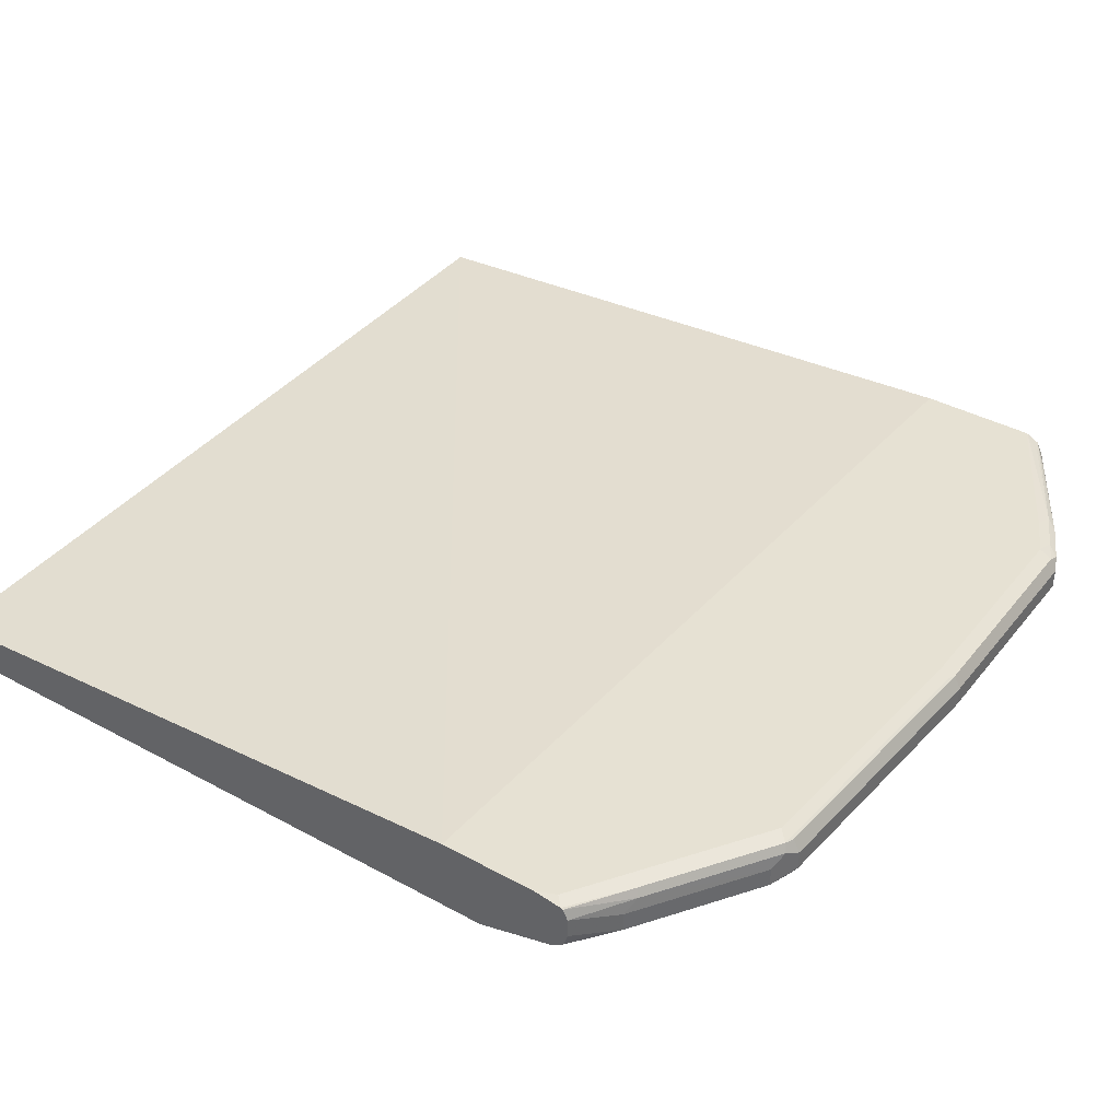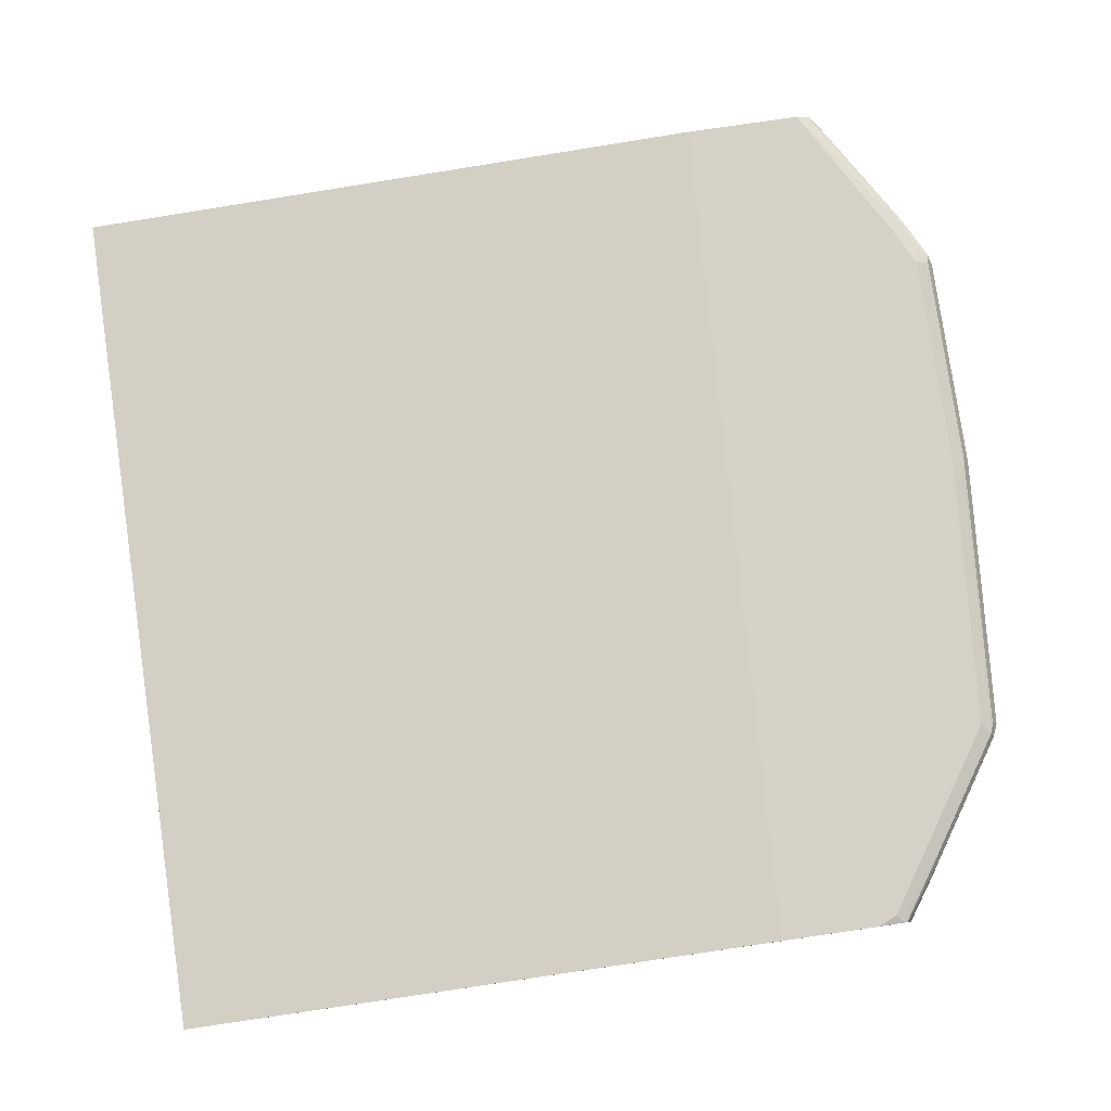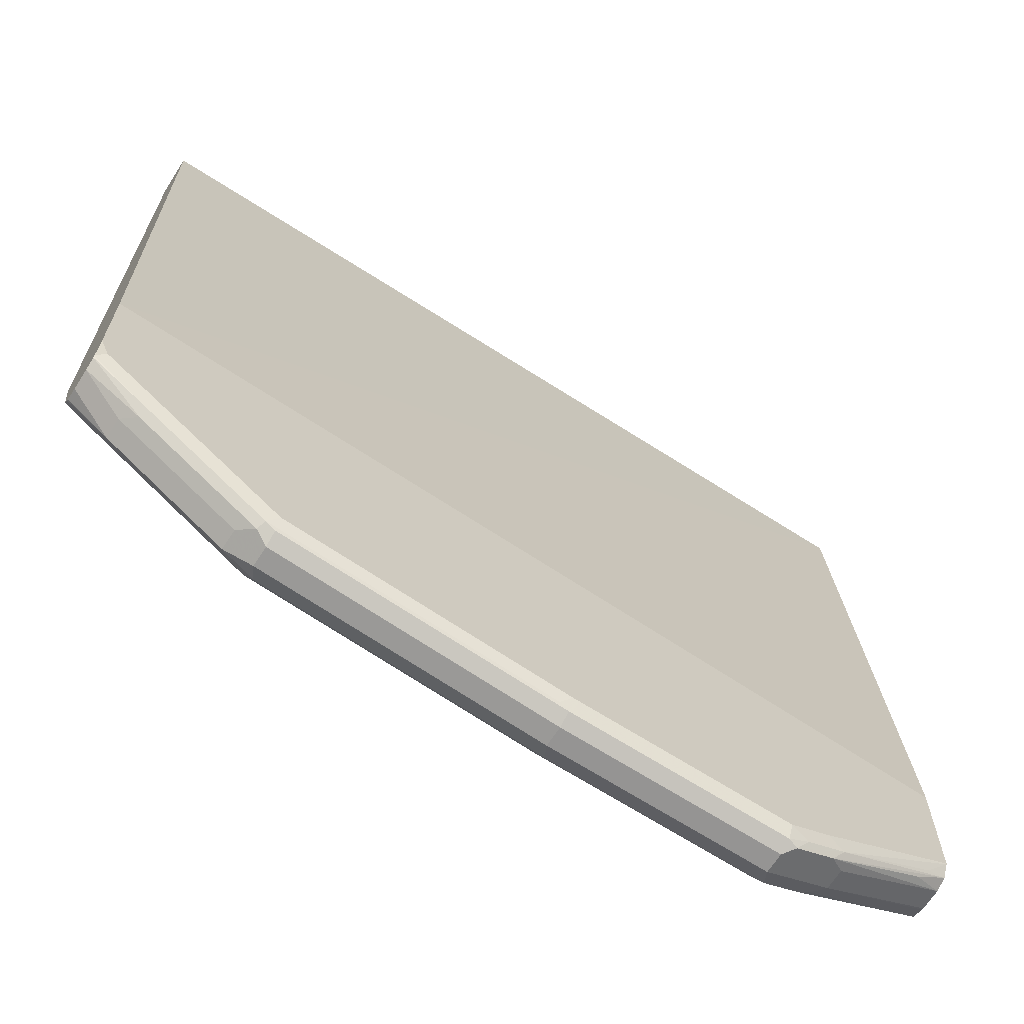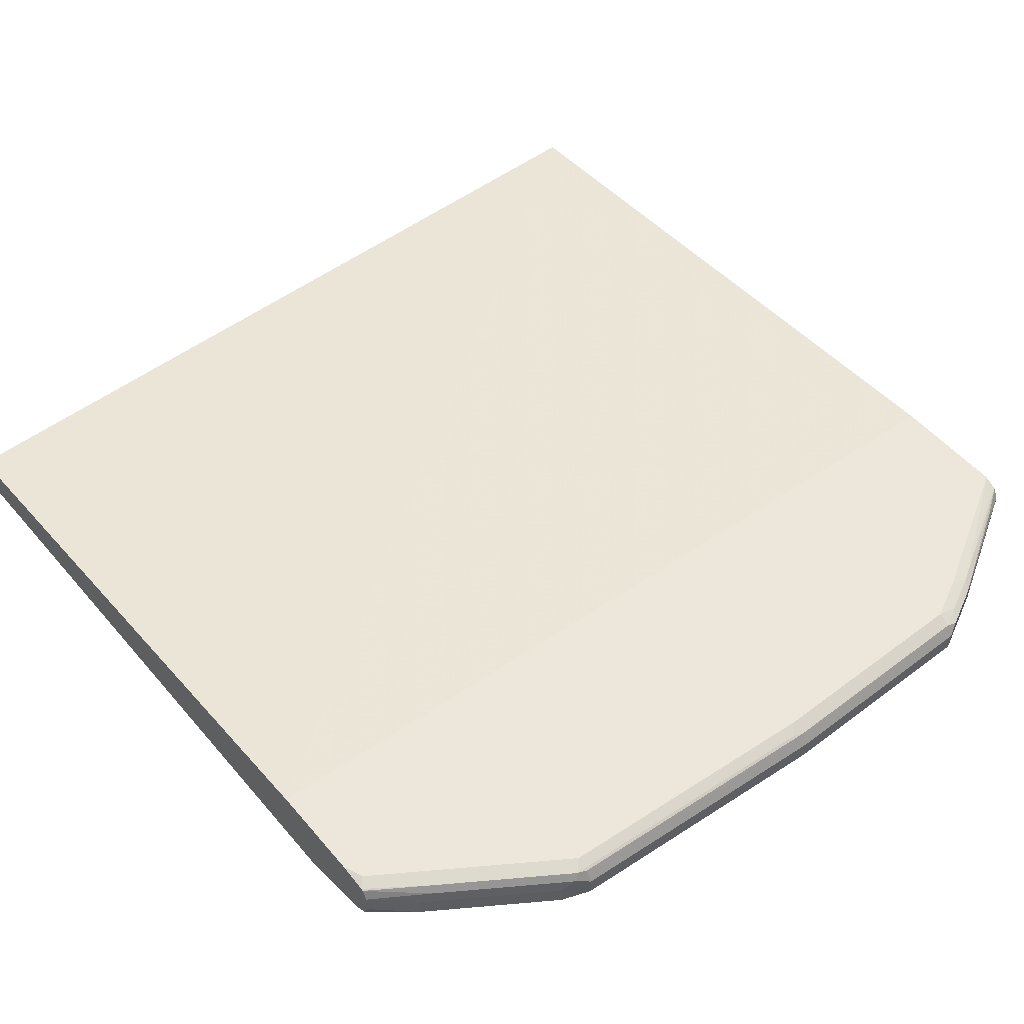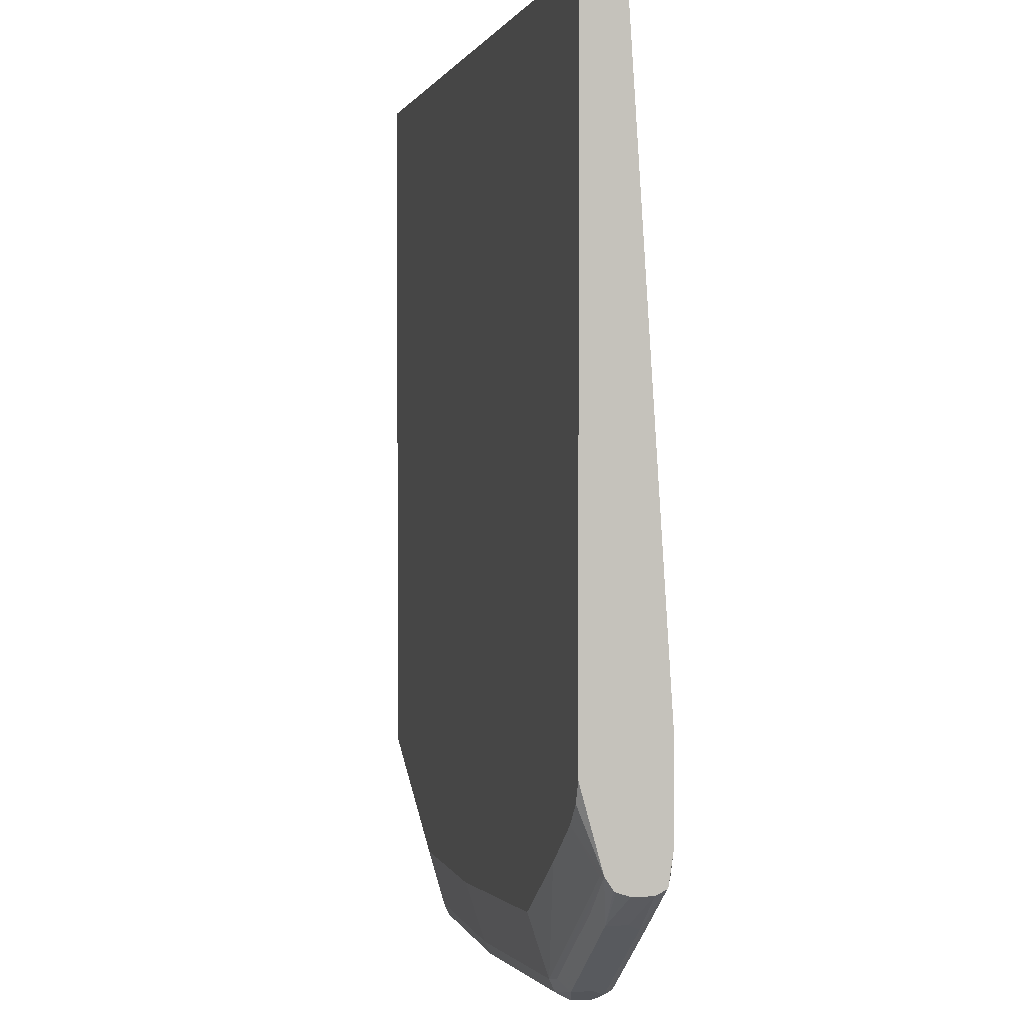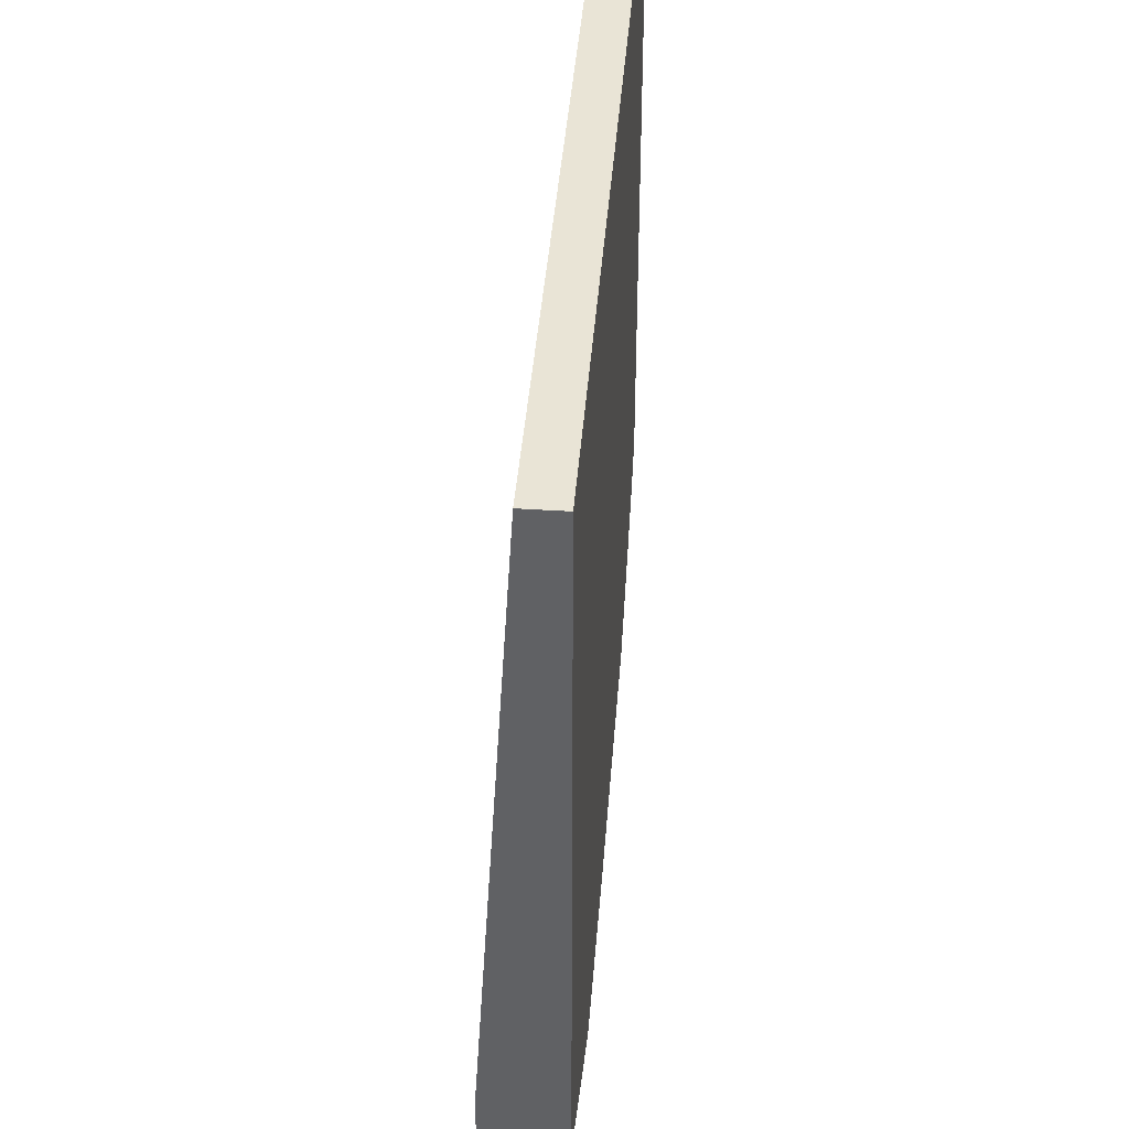
<metadata>
{"format":"obj","ext":"obj","renderer":"f3d","projection":"perspective","resolution":1024,"background":"white","views":[{"elev":38.8,"azim":-55.7,"up":"+Z"},{"elev":79.5,"azim":-98.3,"up":"+Z"},{"elev":-67.2,"azim":-32.8,"up":"+Y"},{"elev":51.8,"azim":-39.1,"up":"+Z"},{"elev":1.1,"azim":-102.3,"up":"+Y"},{"elev":42.6,"azim":94.5,"up":"+Y"}]}
</metadata>
<code>
v 0.4208 -0.8342 0.06956
v 0.4208 -0.002298 0.04204
v 0.4208 -0.002298 0.08397
v -0.4916 -0.002298 0.04204
v -0.3986 -0.7764 0.04204
v -0.4916 -0.6925 0.04204
v -0.4916 -0.7555 0.1259
v -0.4916 -0.7874 0.07313
v -0.4916 -0.7876 0.1204
v -0.4916 -0.7854 0.1215
v -0.4828 -0.7766 0.1259
v -0.2938 -0.9025 0.1259
v -0.3043 -0.913 0.1207
v -0.4303 -0.829 0.1207
v -0.4338 -0.8326 0.1119
v -0.4916 -0.7931 0.1093
v -0.4477 -0.8255 0.09795
v -0.3218 -0.9095 0.09795
v -0.4477 -0.8255 0.07697
v -0.4916 -0.7931 0.08835
v -0.4916 -0.7887 0.07517
v -0.4916 -0.7748 0.06473
v -0.4373 -0.8151 0.06647
v -0.3218 -0.9095 0.07697
v -0.2938 -0.9235 0.08397
v -0.2938 -0.9235 0.1049
v -0.3078 -0.9165 0.1119
v -0.2938 -0.9165 0.1189
v 2.495e-05 -0.9375 0.1189
v 2.495e-05 -0.9445 0.1049
v 2.495e-05 -0.9445 0.08397
v 0.007025 -0.9375 0.06997
v -0.2869 -0.9165 0.06997
v -0.3113 -0.899 0.06647
v -0.2938 -0.9025 0.06298
v -0.4198 -0.8186 0.06298
v -0.4616 -0.7344 0.04204
v -0.2936 -0.8394 0.04204
v 2.495e-05 -0.9235 0.06298
v 0.2378 -0.9375 0.06997
v 0.2308 -0.9235 0.06298
v 0.2798 -0.9165 0.06997
v 0.2728 -0.9025 0.06298
v 0.4208 -0.8185 0.06321
v 0.4198 -0.8185 0.06298
v 0.4198 -0.7553 0.04204
v 0.2099 -0.8602 0.04204
v 0.4208 -0.7543 0.04204
v 0.2886 -0.913 0.07347
v 0.2308 -0.9445 0.08397
v 0.2308 -0.9445 0.1049
v 0.2414 -0.9393 0.1154
v 0.2308 -0.9375 0.1189
v 0.2518 -0.9261 0.1207
v 0.2938 -0.9051 0.1207
v 0.2833 -0.9182 0.1154
v 0.3008 -0.9095 0.1049
v 0.3008 -0.9095 0.08397
v 0.4208 -0.8385 0.08185
v 0.4208 -0.839 0.08397
v 0.4208 -0.839 0.106
v 0.3883 -0.8552 0.1154
v 0.4208 -0.8327 0.1186
v 0.4208 -0.8175 0.1259
v 0.4208 -0.8186 0.1257
v 0.3988 -0.8422 0.1207
v 0.2728 -0.9025 0.1259
v 0.2308 -0.9235 0.1259
v 2.495e-05 -0.9235 0.1259
v -0.01045 -0.934 0.1207
v 0.4208 -0.6926 0.1259
v -0.4916 -0.6507 0.1259
v -0.4916 -0.002298 0.08397
v 0.0002154 -0.8603 0.04204
v -0.4825 -0.7134 0.04204
v -0.4828 -0.7766 0.06298
f 66 63 65
f 66 55 63
f 66 65 55
f 67 55 65
f 65 63 64
f 67 68 55
f 54 68 53
f 67 65 64
f 68 64 69
f 53 68 69
f 54 55 68
f 29 53 69
f 29 30 53
f 63 61 64
f 67 64 68
f 62 61 63
f 52 58 57
f 62 56 61
f 52 53 51
f 52 54 53
f 52 55 54
f 52 56 55
f 52 57 56
f 52 50 58
f 50 49 58
f 49 1 58
f 59 58 1
f 59 60 58
f 59 1 60
f 60 1 61
f 60 61 58
f 57 58 61
f 57 61 56
f 62 63 56
f 51 30 31
f 74 41 39
f 70 28 29
f 48 5 2
f 47 5 48
f 38 5 47
f 74 38 47
f 74 39 38
f 74 47 41
f 37 6 5
f 75 6 37
f 75 22 6
f 75 37 22
f 76 22 37
f 76 36 22
f 76 37 36
f 22 8 6
f 52 51 50
f 48 2 1
f 70 29 69
f 31 32 40
f 73 4 7
f 70 13 28
f 70 12 13
f 70 69 12
f 12 69 7
f 11 12 7
f 69 64 7
f 71 7 64
f 72 7 71
f 72 73 7
f 72 3 73
f 72 71 3
f 71 64 3
f 64 1 3
f 61 1 64
f 73 3 4
f 55 56 63
f 50 51 31
f 51 53 30
f 50 40 49
f 17 16 19
f 19 16 20
f 21 19 20
f 21 8 19
f 21 20 8
f 20 9 8
f 16 9 20
f 19 8 22
f 19 22 23
f 19 23 24
f 19 24 18
f 25 18 24
f 26 18 25
f 27 18 26
f 27 15 18
f 17 19 18
f 27 13 15
f 17 18 15
f 16 15 9
f 50 31 40
f 2 3 1
f 2 4 3
f 5 4 2
f 6 4 5
f 6 7 4
f 8 7 6
f 9 7 8
f 10 7 9
f 10 11 7
f 10 12 11
f 10 13 12
f 14 13 10
f 14 15 13
f 14 9 15
f 17 15 16
f 27 28 13
f 14 10 9
f 26 29 28
f 41 40 39
f 41 42 40
f 43 42 41
f 43 44 42
f 43 45 44
f 43 46 45
f 46 41 47
f 46 47 48
f 46 48 44
f 46 44 45
f 44 48 1
f 44 1 42
f 49 42 1
f 27 26 28
f 49 40 42
f 39 40 32
f 35 32 33
f 43 41 46
f 35 38 39
f 26 25 30
f 35 39 32
f 25 31 30
f 25 32 31
f 25 33 32
f 26 30 29
f 34 33 24
f 34 35 33
f 25 24 33
f 34 23 22
f 34 24 23
f 35 22 36
f 35 36 37
f 35 37 5
f 35 5 38
f 34 22 35

</code>
